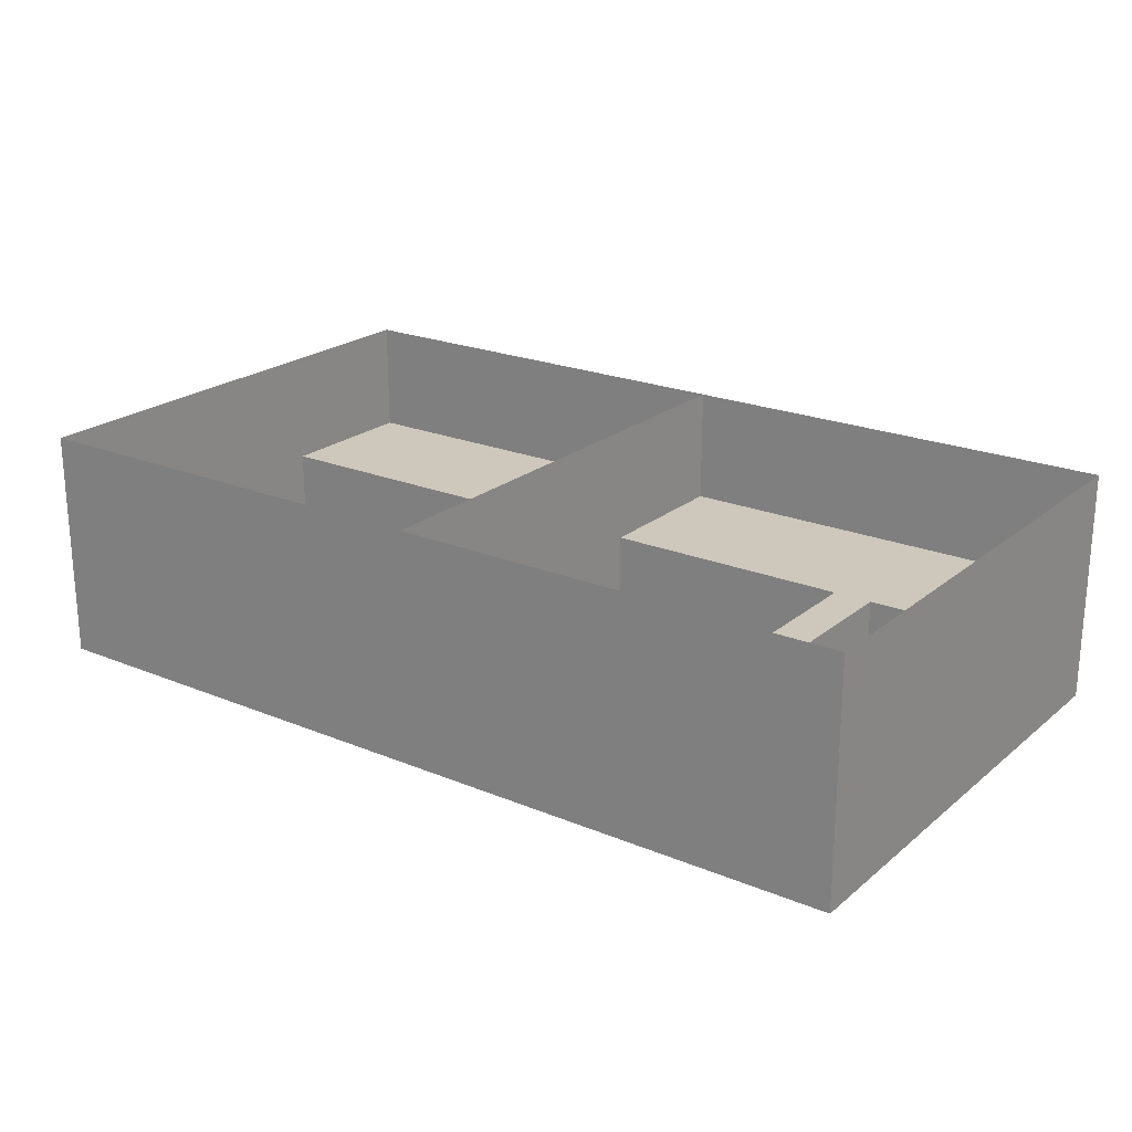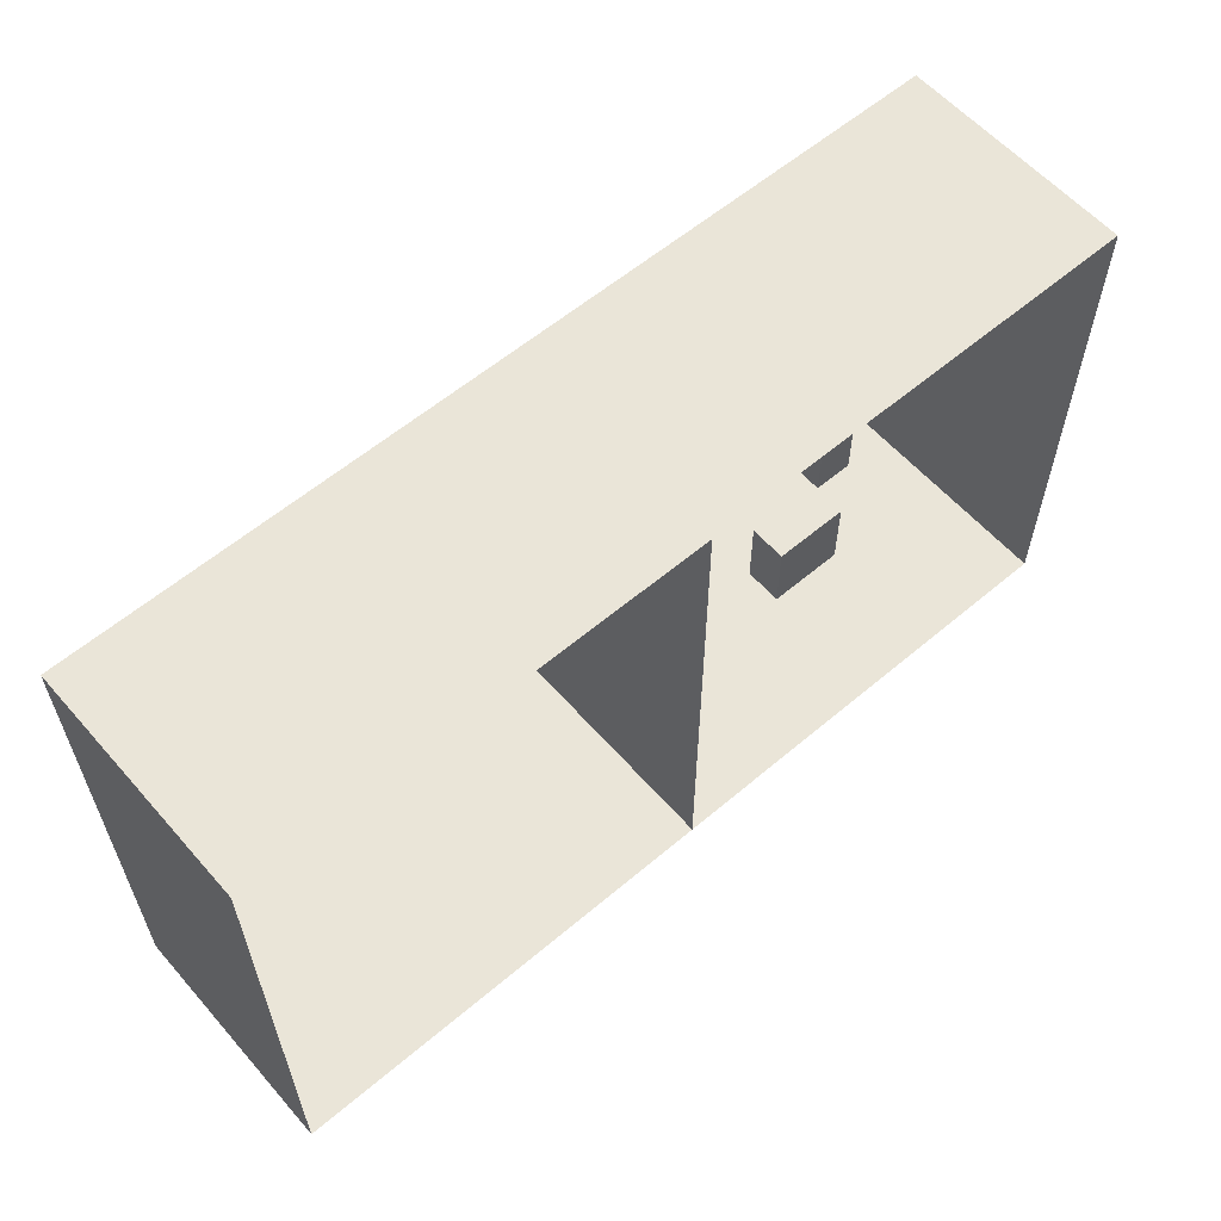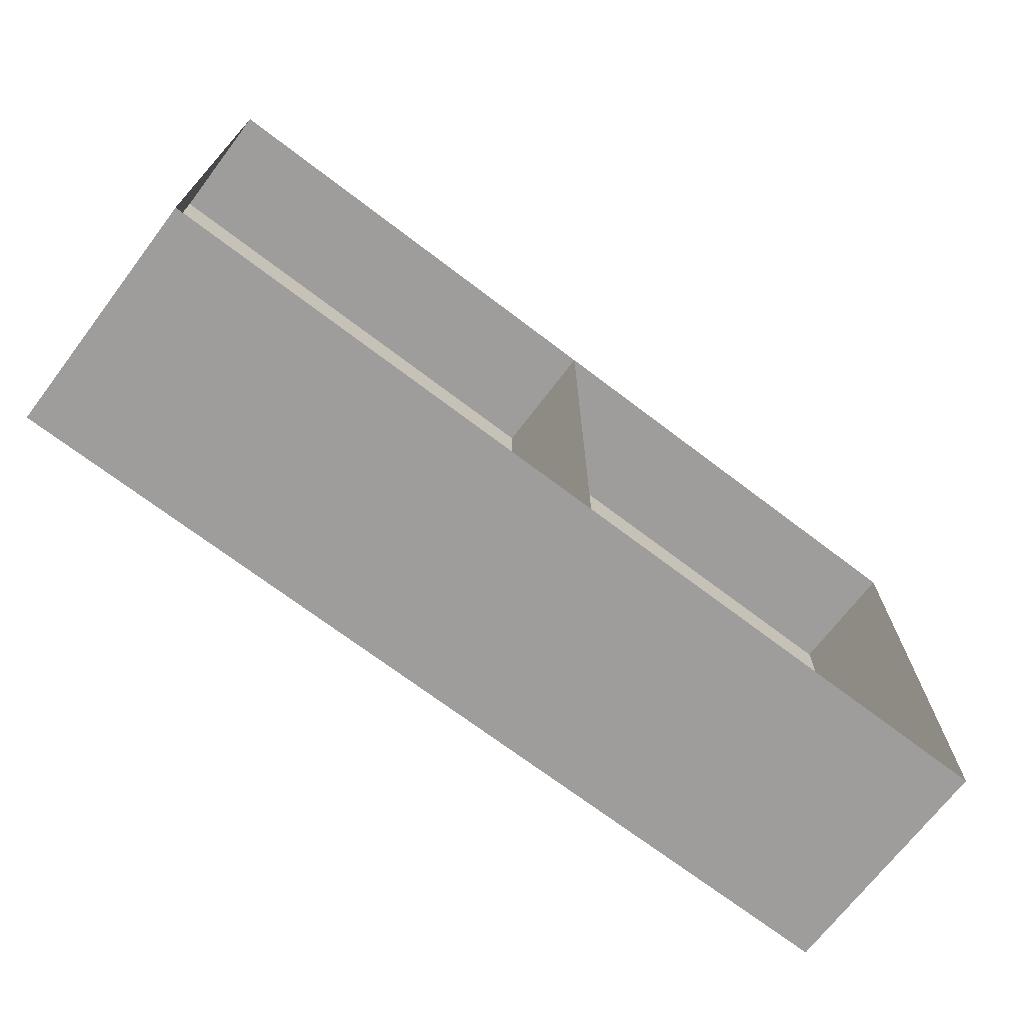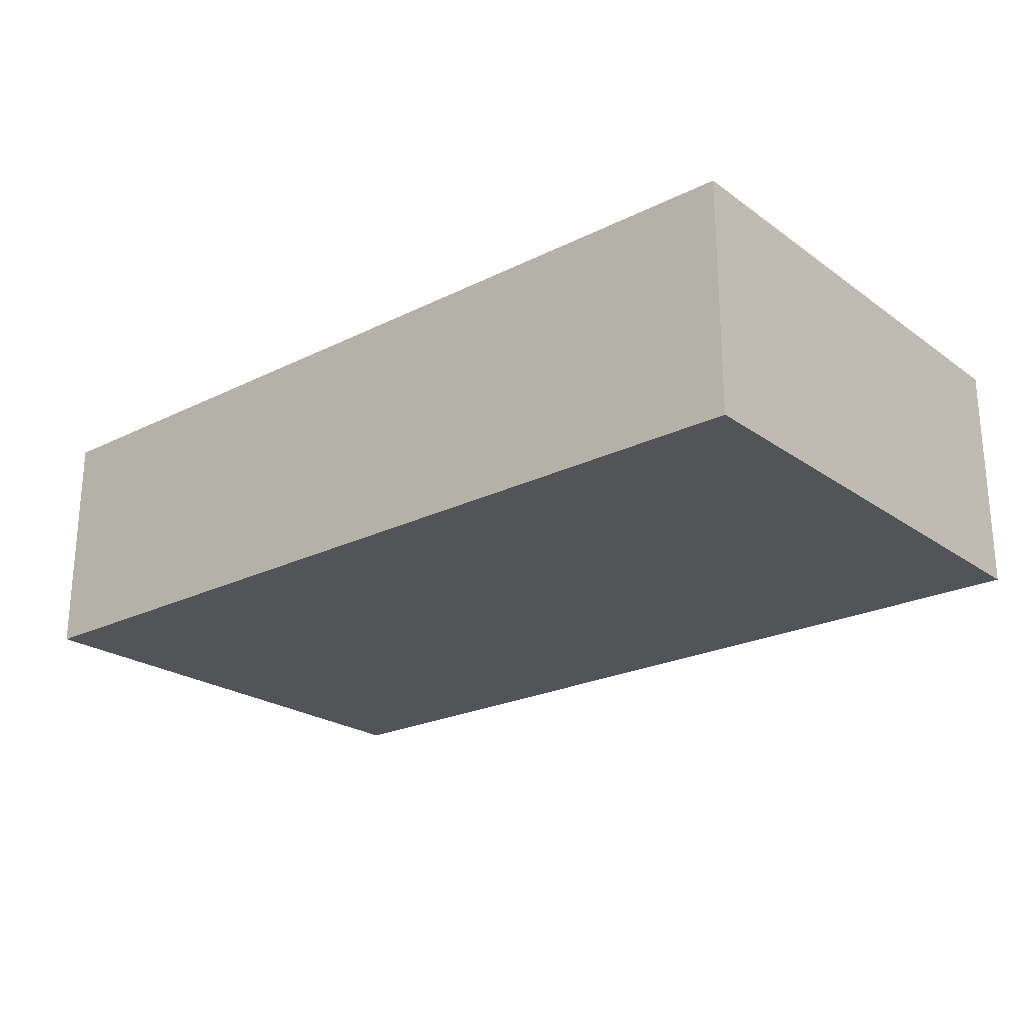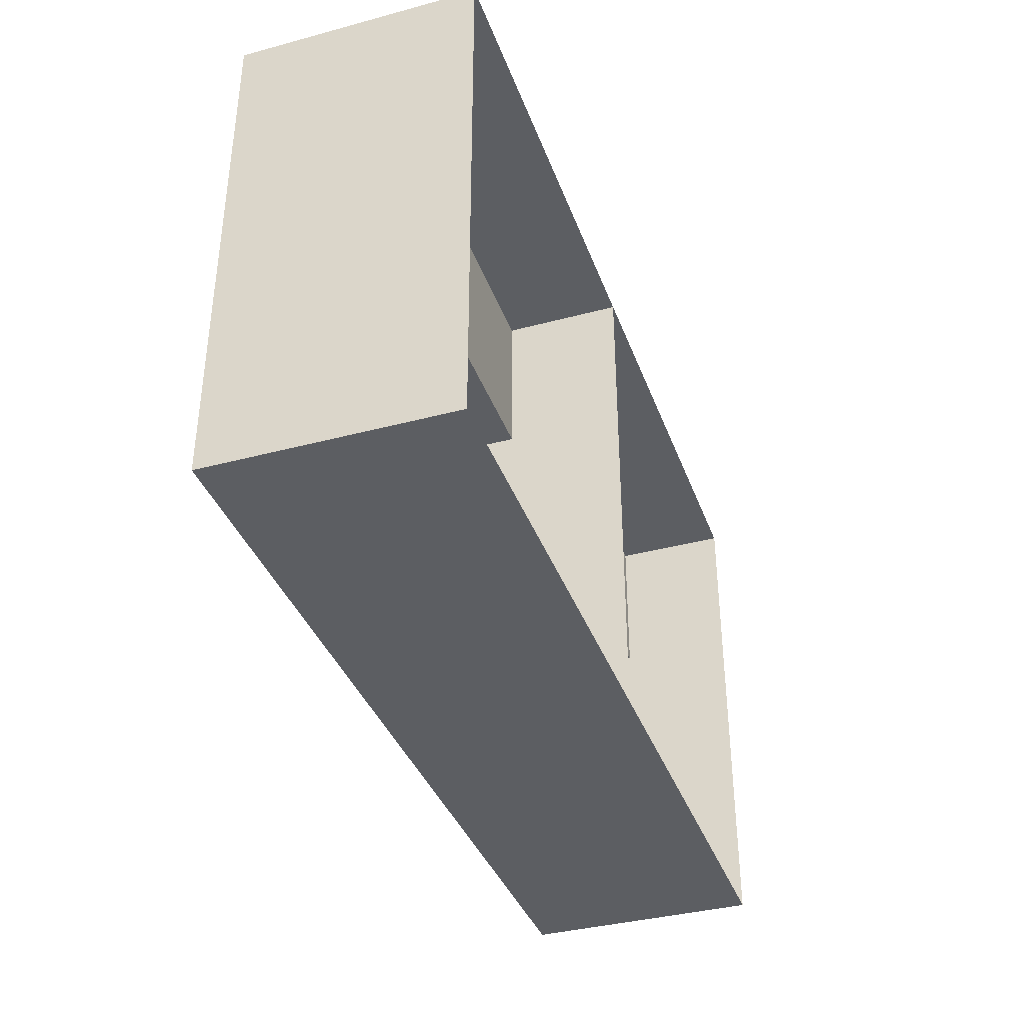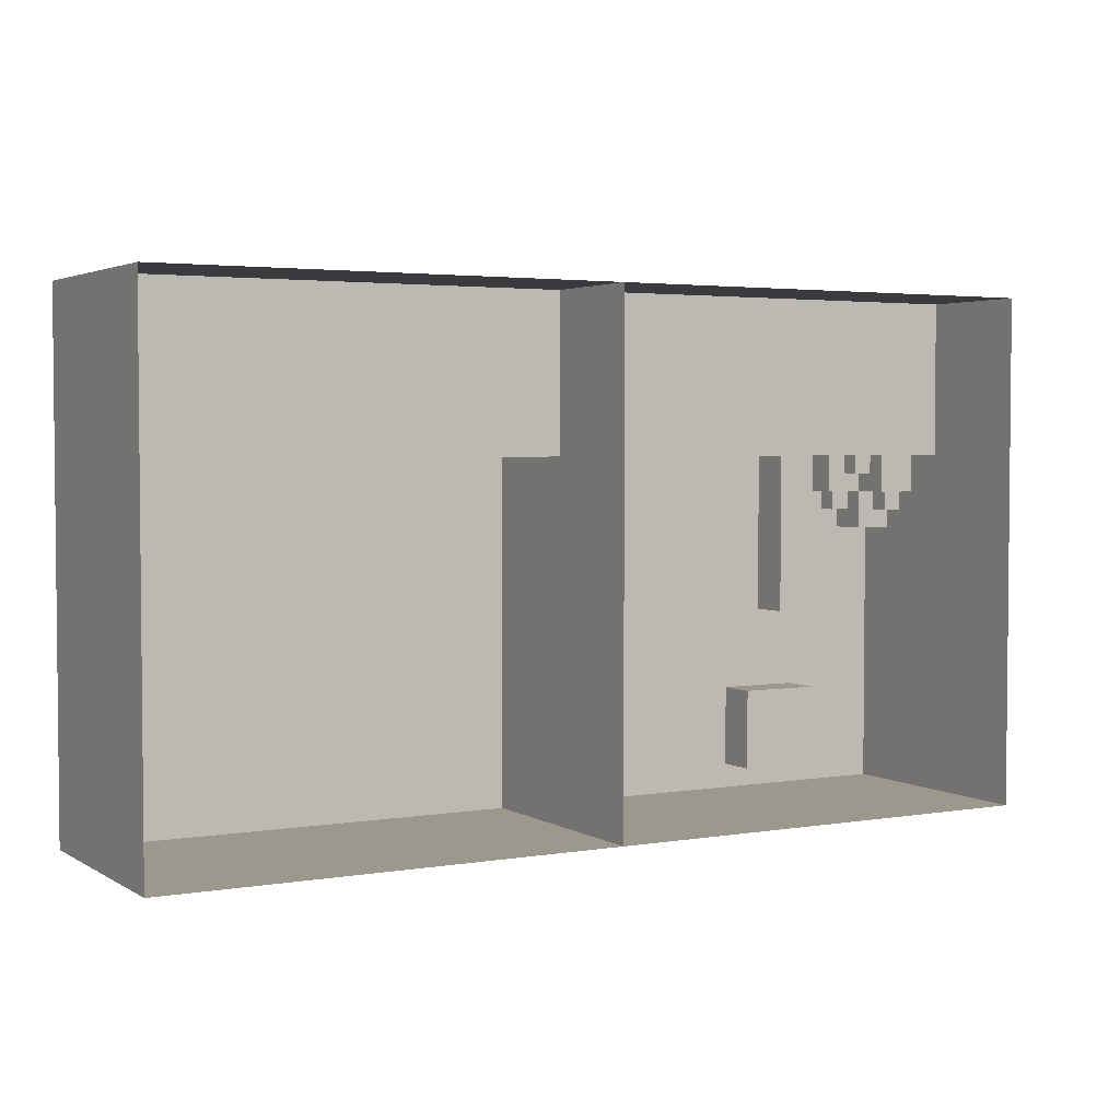
<metadata>
{"format":"obj","ext":"obj","renderer":"f3d","projection":"perspective","resolution":1024,"background":"white","views":[{"elev":22.0,"azim":-144.2,"up":"+Y"},{"elev":59.2,"azim":139.0,"up":"+Z"},{"elev":-70.4,"azim":142.7,"up":"+Z"},{"elev":-23.2,"azim":-140.0,"up":"+Y"},{"elev":-37.4,"azim":108.9,"up":"+Z"},{"elev":3.2,"azim":150.6,"up":"+Z"}]}
</metadata>
<code>
o 立方体.006
v -30 8 -14
v -30 12 -14
v -30 8 -22
v -30 12 -22
v -22 8 -14
v -22 12 -14
v -22 8 -22
v -22 12 -22
v 46 24 -26
v 46 -4e-06 -26
v 46 24 26
v 46 1.2e-05 26
v -46 24 26
v -46 1.2e-05 26
v -46 24 -26
v -46 -4e-06 -26
v -46 24 -26
v -46 -8e-06 -26
v 46 24 -26
v 46 0 -26
v 46 24 26
v 46 1.6e-05 26
v -46 24 26
v -46 8e-06 26
v -46 8e-06 26
v 46 8e-06 26
v -46 -8e-06 -26
v 46 -8e-06 -26
v -46 8e-06 26
v -46 12 26
v -46 4e-06 10
v -46 12 10
v 46 8e-06 26
v 46 12 26
v 46 4e-06 10
v 46 12 10
v -46 4e-06 10
v -46 4 10
v -46 0 6
v -46 4 6
v -42 4e-06 10
v -42 4 10
v -42 0 6
v -42 4 6
v -42 4e-06 10
v -42 4 10
v -42 0 6
v -42 4 6
v -38 4e-06 10
v -38 4 10
v -38 0 6
v -38 4 6
v -46 0 6
v -46 4 6
v -46 0 2
v -46 4 2
v -42 0 6
v -42 4 6
v -42 0 2
v -42 4 2
v -46 4 10
v -46 8 10
v -46 4 6
v -46 8 6
v -42 4 10
v -42 8 10
v -42 4 6
v -42 8 6
v -30 8 10
v -30 12 10
v -30 8 -6
v -30 12 -6
v -26 8 10
v -26 12 10
v -26 8 -6
v -26 12 -6
v 0 8e-06 26
v 0 24 26
v 0 -8e-06 -26
v 0 24 -26
v -42 0 6
v -42 2 6
v -42 0 4
v -42 2 4
v -40 0 6
v -40 2 6
v -40 0 4
v -40 2 4
v -42 4 10
v -42 6 10
v -42 4 8
v -42 6 8
v -40 4 10
v -40 6 10
v -40 4 8
v -40 6 8
v -46 4 6
v -46 6 6
v -46 4 4
v -46 6 4
v -44 4 6
v -44 6 6
v -44 4 4
v -44 6 4
f 7 1 3
f 10 11 9
f 14 15 13
f 18 19 17
f 22 23 21
f 26 27 25
f 30 31 29
f 36 33 35
f 34 29 33
f 35 29 31
f 38 39 37
f 40 43 39
f 44 41 43
f 42 37 41
f 43 37 39
f 40 42 44
f 46 47 45
f 48 51 47
f 52 49 51
f 50 45 49
f 51 45 47
f 48 50 52
f 54 55 53
f 58 53 57
f 59 53 55
f 62 63 61
f 64 67 63
f 68 65 67
f 66 61 65
f 67 61 63
f 64 66 68
f 72 75 71
f 74 69 73
f 75 69 71
f 78 79 77
f 7 5 1
f 10 12 11
f 14 16 15
f 18 20 19
f 22 24 23
f 26 28 27
f 30 32 31
f 36 34 33
f 34 30 29
f 35 33 29
f 38 40 39
f 40 44 43
f 44 42 41
f 42 38 37
f 43 41 37
f 40 38 42
f 46 48 47
f 48 52 51
f 52 50 49
f 50 46 45
f 51 49 45
f 48 46 50
f 54 56 55
f 58 54 53
f 59 57 53
f 62 64 63
f 64 68 67
f 68 66 65
f 66 62 61
f 67 65 61
f 64 62 66
f 72 76 75
f 74 70 69
f 75 73 69
f 78 80 79
f 82 83 81
f 84 87 83
f 88 85 87
f 86 81 85
f 87 81 83
f 84 86 88
f 82 84 83
f 84 88 87
f 88 86 85
f 86 82 81
f 87 85 81
f 84 82 86
f 90 91 89
f 92 95 91
f 96 93 95
f 94 89 93
f 95 89 91
f 92 94 96
f 90 92 91
f 92 96 95
f 96 94 93
f 94 90 89
f 95 93 89
f 92 90 94
f 98 99 97
f 100 103 99
f 104 101 103
f 102 97 101
f 103 97 99
f 100 102 104
f 98 100 99
f 100 104 103
f 104 102 101
f 102 98 97
f 103 101 97
f 100 98 102
f 56 59 55
f 60 57 59
f 56 58 60
f 56 60 59
f 60 58 57
f 56 54 58
f 2 3 1
f 4 7 3
f 8 5 7
f 6 1 5
f 4 6 8
f 70 71 69
f 72 74 76
f 2 4 3
f 4 8 7
f 8 6 5
f 4 2 6
f 70 72 71
f 72 70 74
f 32 35 31
f 32 34 36
f 32 36 35
f 32 30 34
f 76 73 75
f 6 2 1
f 76 74 73

</code>
